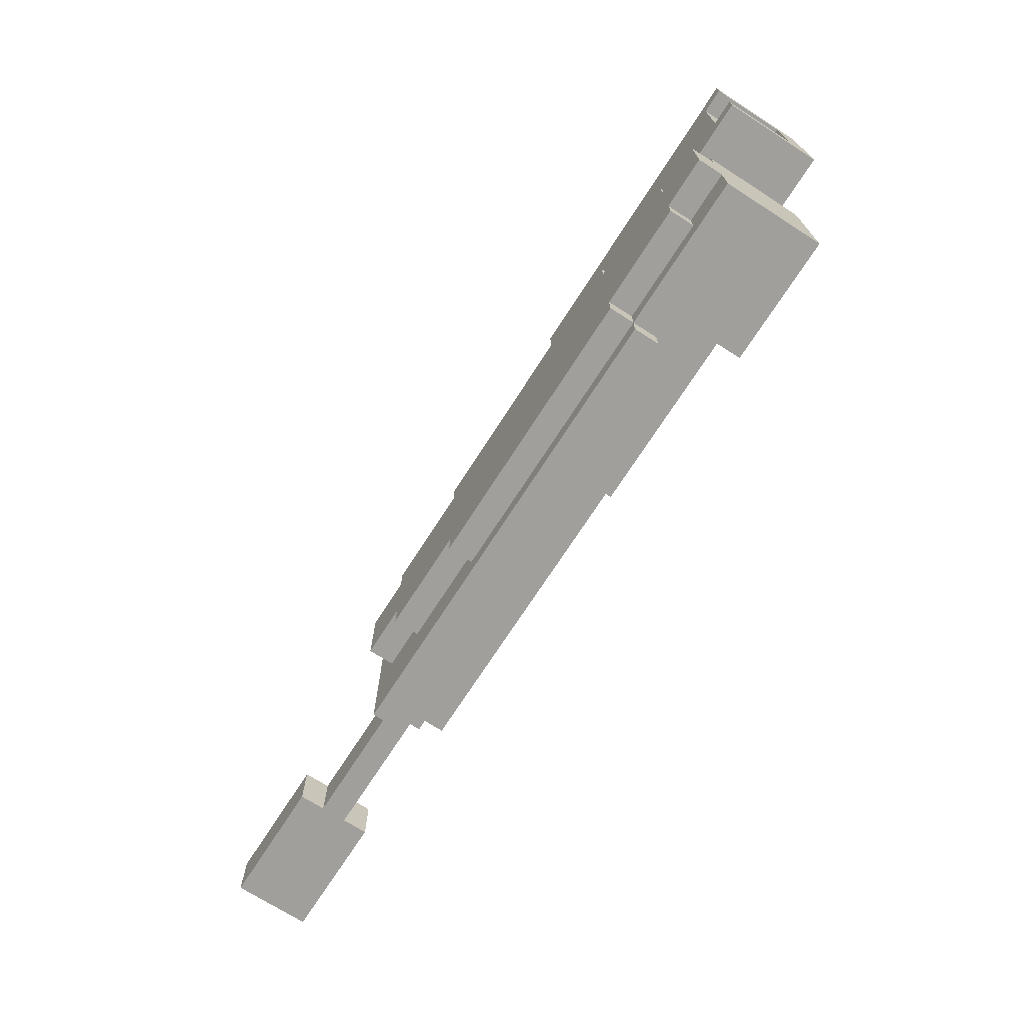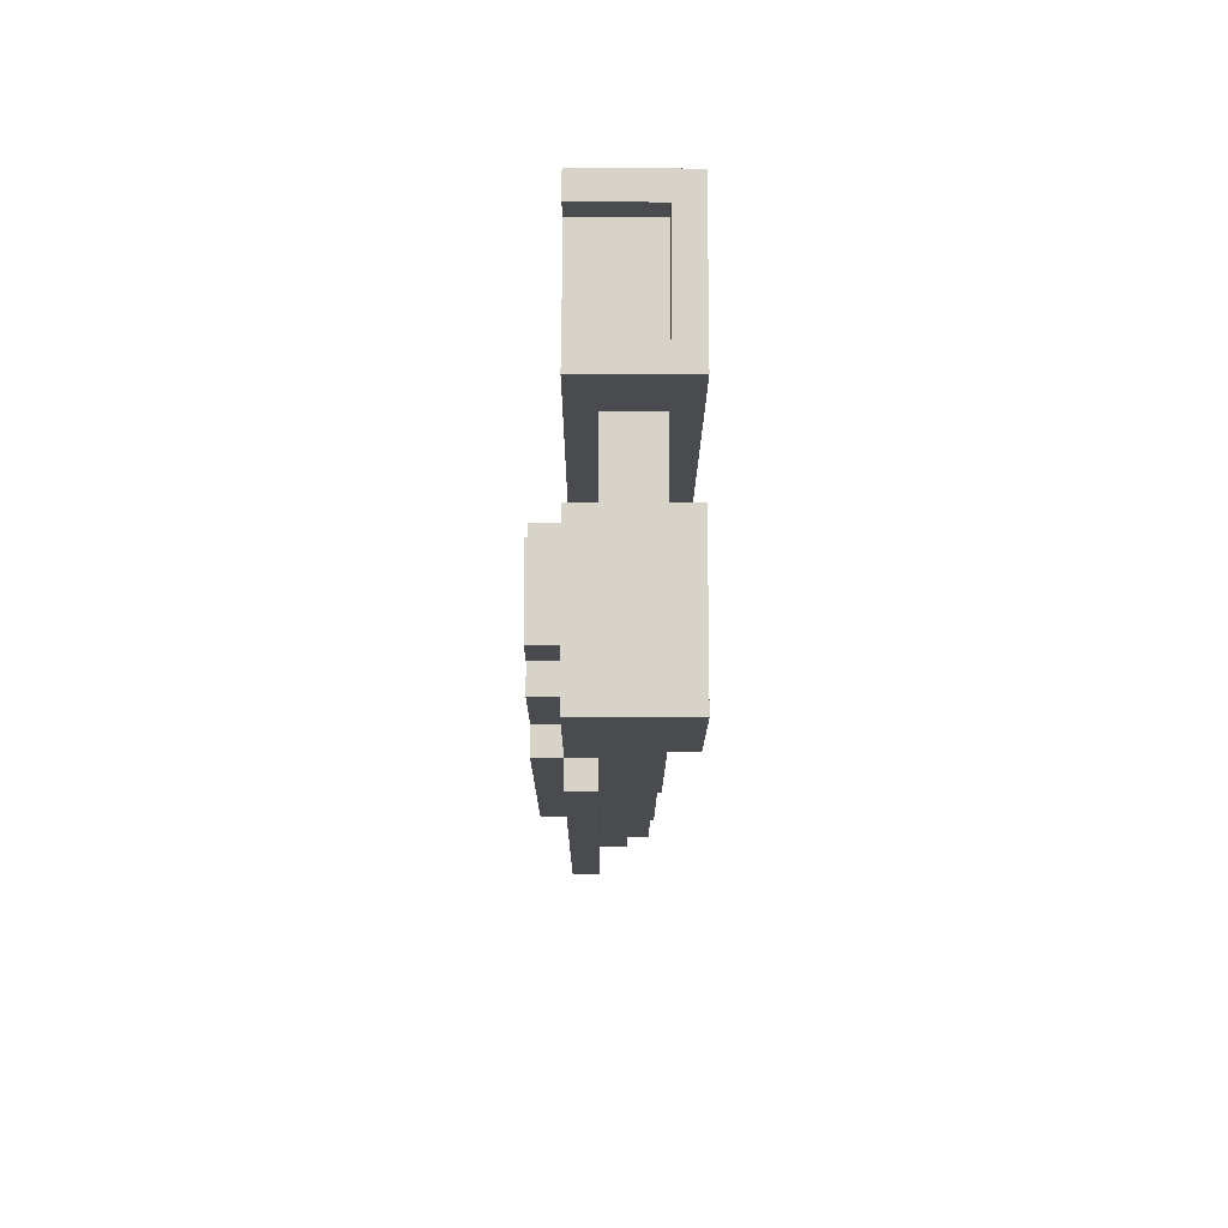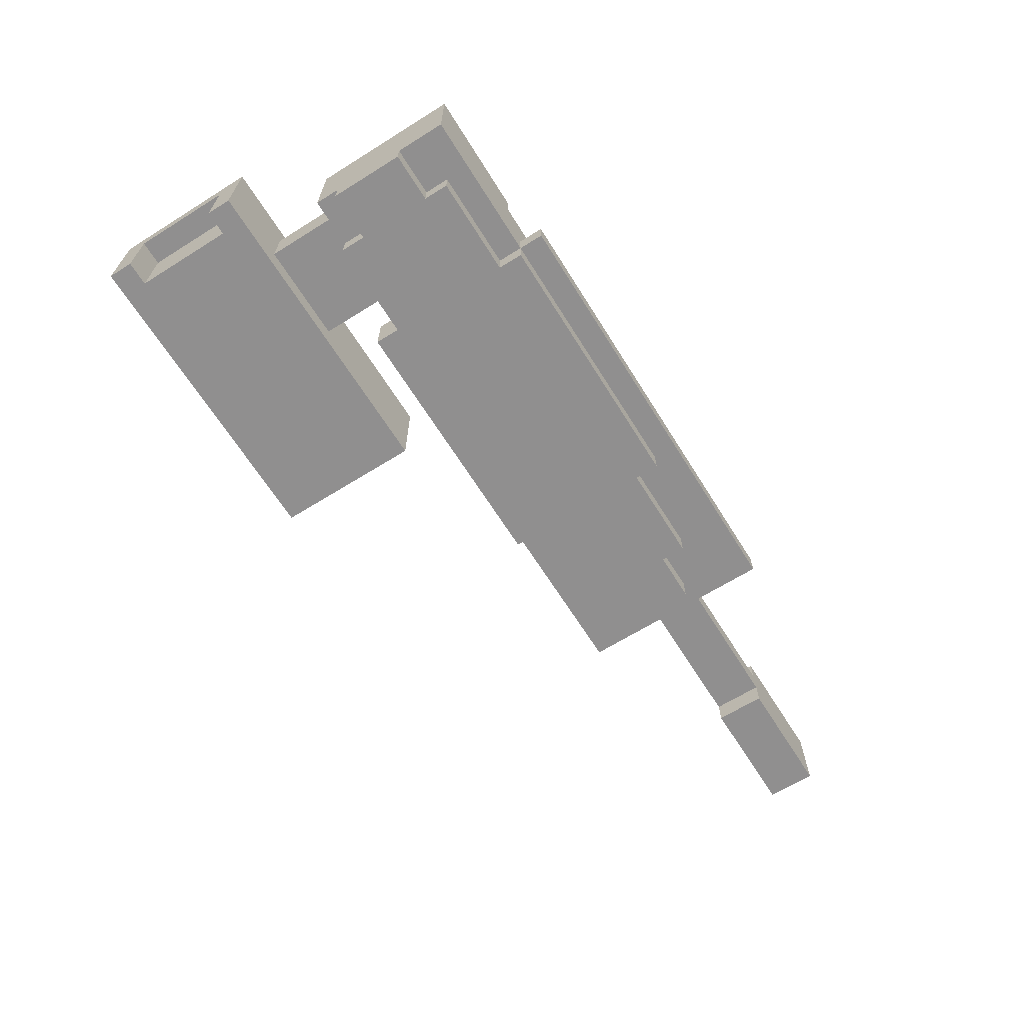
<metadata>
{"format":"obj","ext":"obj","renderer":"f3d","projection":"perspective","resolution":1024,"background":"white","views":[{"elev":-71.2,"azim":57.3,"up":"+Z"},{"elev":-14.1,"azim":89.8,"up":"+Z"},{"elev":-65.4,"azim":122.1,"up":"+Y"}]}
</metadata>
<code>
o
v -2 0.1 0.1
v -2 0.1 -0.1
v -2 0.4 0.1
v -2 0.4 -0.1
v -0.9 0.1 0.4
v -0.9 0.1 -0.4
v -0.9 0.2 0.4
v -0.9 0.2 0.3
v -0.9 0.2 0.1
v -0.9 0.2 -0.1
v -0.9 0.2 -0.3
v -0.9 0.2 -0.4
v -0.9 0.3 0.3
v -0.9 0.3 0.2
v -0.9 0.3 0.1
v -0.9 0.3 -0.1
v -0.9 0.3 -0.2
v -0.9 0.3 -0.3
v -0.9 0.4 0.2
v -0.9 0.4 -0.2
v -0.8 0 0.2
v -0.8 0 -0.1
v -0.8 0.1 0.2
v -0.8 0.1 -0.1
v -0.6 0 0.3
v -0.6 0 0.2
v -0.6 0 -0.1
v -0.6 0 -0.2
v -0.6 0.1 0.3
v -0.6 0.1 0.2
v -0.6 0.1 -0.1
v -0.6 0.1 -0.2
v -0.2 0 0.4
v -0.2 0 0.3
v -0.2 0 -0.2
v -0.2 0 -0.3
v -0.2 0.1 0.4
v -0.2 0.1 0.3
v -0.2 0.1 -0.2
v -0.2 0.1 -0.3
v 0.3 0.3 0.3
v 0.3 0.3 0.2
v 0.3 0.3 -0.2
v 0.3 0.3 -0.3
v 0.3 0.4 0.3
v 0.3 0.4 0.2
v 0.3 0.4 -0.2
v 0.3 0.4 -0.3
v 0.4 0.1 1.2
v 0.4 0.1 1.1
v 0.4 0.1 1
v 0.4 0.1 0.7
v 0.4 0.1 0.6
v 0.4 0.3 1.1
v 0.4 0.3 1
v 0.4 0.3 0.7
v 0.4 0.4 1.1
v 0.4 0.4 0.7
v 0.4 0.5 1.2
v 0.4 0.5 1.1
v 0.4 0.5 0.7
v 0.4 0.5 0.6
v 0.5 0.4 1.1
v 0.5 0.4 1
v 0.5 0.4 0.7
v 0.5 0.5 1.1
v 0.5 0.5 1
v 0.5 0.5 0.7
v 1 0.2 0.6
v 1 0.2 0.3
v 1 0.4 0.6
v 1 0.4 0.3
v 1 0.4 0.1
v 1 0.4 -0.1
v 1 0.4 -0.3
v 1 0.5 0.3
v 1 0.5 0.1
v 1 0.5 -0.1
v 1 0.5 -0.3
v 1.6 0.2 1.2
v 1.6 0.2 1.1
v 1.6 0.3 1.1
v 1.6 0.4 1.2
v 1.6 0.4 1.1
v -1.5 0.1 0.1
v -1.5 0.1 -0.1
v -1.5 0.2 0.1
v -1.5 0.2 -0.1
v -1.5 0.3 0.1
v -1.5 0.3 -0.1
v -1.5 0.4 0.1
v -1.5 0.4 -0.1
v 0.5 0.2 1.2
v 0.5 0.2 1.1
v 0.5 0.4 1.2
v 0.5 0.4 1.1
v 0.9 0 0.4
v 0.9 0 0.3
v 0.9 0 -0.2
v 0.9 0 -0.3
v 0.9 0.1 -0.2
v 0.9 0.1 -0.3
v 0.9 0.1 -0.4
v 0.9 0.2 0.4
v 0.9 0.2 0.3
v 0.9 0.2 -0.3
v 0.9 0.2 -0.4
v 1.3 0 0.3
v 1.3 0 0.2
v 1.3 0 -0.1
v 1.3 0 -0.2
v 1.3 0.1 0.3
v 1.3 0.1 0.2
v 1.3 0.1 -0.1
v 1.3 0.1 -0.2
v 1.4 0.2 0.6
v 1.4 0.2 0.3
v 1.4 0.4 0.6
v 1.4 0.4 0.3
v 1.5 0 0.2
v 1.5 0 0.1
v 1.5 0 -0.1
v 1.5 0.1 0.3
v 1.5 0.1 0.2
v 1.5 0.1 -0.1
v 1.5 0.1 -0.3
v 1.5 0.5 0.3
v 1.5 0.5 0.1
v 1.5 0.5 -0.1
v 1.5 0.5 -0.3
v 1.6 0.1 1.1
v 1.6 0.1 0.7
v 1.6 0.3 1.1
v 1.6 0.3 1
v 1.6 0.3 0.7
v 1.6 0.4 1.1
v 1.6 0.4 1
v 1.6 0.4 0.7
v 1.7 0.1 1.2
v 1.7 0.1 1.1
v 1.7 0.1 0.7
v 1.7 0.1 0.6
v 1.7 0.4 1.1
v 1.7 0.4 0.7
v 1.7 0.5 1.2
v 1.7 0.5 0.6
v 0.4 0.1 1.2
v 0.4 0.5 1.2
v 0.5 0.2 1.2
v 0.5 0.4 1.2
v 1.6 0.2 1.2
v 1.6 0.4 1.2
v 1.7 0.1 1.2
v 1.7 0.5 1.2
v 0.5 0.2 1.1
v 0.5 0.4 1.1
v 0.6 0.2 1.1
v 0.6 0.3 1.1
v 0.7 0.2 1.1
v 0.7 0.3 1.1
v 0.7 0.4 1.1
v 0.8 0.3 1.1
v 0.8 0.4 1.1
v 0.9 0.2 1.1
v 0.9 0.3 1.1
v 1 0.2 1.1
v 1 0.3 1.1
v 1 0.4 1.1
v 1.1 0.3 1.1
v 1.1 0.4 1.1
v 1.2 0.2 1.1
v 1.2 0.3 1.1
v 1.3 0.2 1.1
v 1.3 0.3 1.1
v 1.3 0.4 1.1
v 1.4 0.3 1.1
v 1.4 0.4 1.1
v 1.5 0.2 1.1
v 1.5 0.3 1.1
v 1.6 0.2 1.1
v 1.6 0.3 1.1
v 1.6 0.4 1.1
v 0.4 0.4 0.7
v 0.4 0.5 0.7
v 0.5 0.4 0.7
v 0.5 0.5 0.7
v 1.6 0.1 0.7
v 1.6 0.3 0.7
v 1.6 0.4 0.7
v 1.7 0.1 0.7
v 1.7 0.4 0.7
v -0.9 0.1 0.4
v -0.9 0.2 0.4
v -0.2 0 0.4
v -0.2 0.1 0.4
v 0.9 0 0.4
v 0.9 0.2 0.4
v -0.9 0.2 0.3
v -0.9 0.3 0.3
v -0.6 0 0.3
v -0.6 0.1 0.3
v -0.2 0 0.3
v -0.2 0.1 0.3
v 0.3 0.3 0.3
v 0.3 0.4 0.3
v 0.9 0 0.3
v 0.9 0.2 0.3
v 1 0.2 0.3
v 1 0.4 0.3
v 1 0.5 0.3
v 1.3 0 0.3
v 1.3 0.1 0.3
v 1.4 0.2 0.3
v 1.4 0.4 0.3
v 1.5 0.1 0.3
v 1.5 0.5 0.3
v -0.9 0.3 0.2
v -0.9 0.4 0.2
v -0.8 0 0.2
v -0.8 0.1 0.2
v -0.6 0 0.2
v -0.6 0.1 0.2
v 0.3 0.3 0.2
v 0.3 0.4 0.2
v 1.3 0 0.2
v 1.3 0.1 0.2
v 1.5 0 0.2
v 1.5 0.1 0.2
v -2 0.1 0.1
v -2 0.4 0.1
v -1.5 0.1 0.1
v -1.5 0.2 0.1
v -1.5 0.3 0.1
v -1.5 0.4 0.1
v -0.9 0.2 0.1
v -0.9 0.3 0.1
v 0.4 0.4 1.1
v 0.4 0.5 1.1
v 0.5 0.4 1.1
v 0.5 0.5 1.1
v 1.6 0.1 1.1
v 1.6 0.3 1.1
v 1.6 0.4 1.1
v 1.7 0.1 1.1
v 1.7 0.4 1.1
v 0.4 0.1 0.6
v 0.4 0.5 0.6
v 1 0.2 0.6
v 1 0.4 0.6
v 1.4 0.2 0.6
v 1.4 0.4 0.6
v 1.7 0.1 0.6
v 1.7 0.5 0.6
v -2 0.1 -0.1
v -2 0.4 -0.1
v -1.5 0.1 -0.1
v -1.5 0.2 -0.1
v -1.5 0.3 -0.1
v -1.5 0.4 -0.1
v -0.9 0.2 -0.1
v -0.9 0.3 -0.1
v -0.8 0 -0.1
v -0.8 0.1 -0.1
v -0.6 0 -0.1
v -0.6 0.1 -0.1
v 1.3 0 -0.1
v 1.3 0.1 -0.1
v 1.5 0 -0.1
v 1.5 0.1 -0.1
v -0.9 0.3 -0.2
v -0.9 0.4 -0.2
v -0.6 0 -0.2
v -0.6 0.1 -0.2
v -0.2 0 -0.2
v -0.2 0.1 -0.2
v 0.3 0.3 -0.2
v 0.3 0.4 -0.2
v 0.9 0 -0.2
v 0.9 0.1 -0.2
v 1.3 0 -0.2
v 1.3 0.1 -0.2
v -0.9 0.2 -0.3
v -0.9 0.3 -0.3
v -0.2 0 -0.3
v -0.2 0.1 -0.3
v 0.3 0.3 -0.3
v 0.3 0.4 -0.3
v 0.9 0 -0.3
v 0.9 0.1 -0.3
v 0.9 0.2 -0.3
v 1 0.4 -0.3
v 1 0.5 -0.3
v 1.5 0.1 -0.3
v 1.5 0.5 -0.3
v -0.9 0.1 -0.4
v -0.9 0.2 -0.4
v 0.9 0.1 -0.4
v 0.9 0.2 -0.4
v -0.2 0 0.4
v 0.9 0 0.4
v -0.6 0 0.3
v -0.2 0 0.3
v 0.9 0 0.3
v 1.3 0 0.3
v -0.8 0 0.2
v -0.6 0 0.2
v 1.3 0 0.2
v 1.5 0 0.2
v 1 0 0.1
v 1.5 0 0.1
v -0.8 0 -0.1
v -0.6 0 -0.1
v 1 0 -0.1
v 1.3 0 -0.1
v 1.5 0 -0.1
v -0.6 0 -0.2
v -0.2 0 -0.2
v 0.9 0 -0.2
v 1.3 0 -0.2
v -0.2 0 -0.3
v 0.9 0 -0.3
v 0.4 0.1 1.2
v 1.7 0.1 1.2
v 0.4 0.1 1.1
v 0.6 0.1 1.1
v 0.7 0.1 1.1
v 0.9 0.1 1.1
v 1 0.1 1.1
v 1.2 0.1 1.1
v 1.3 0.1 1.1
v 1.5 0.1 1.1
v 1.6 0.1 1.1
v 1.7 0.1 1.1
v 0.4 0.1 1
v 0.6 0.1 1
v 0.7 0.1 1
v 0.9 0.1 1
v 1 0.1 1
v 1.2 0.1 1
v 1.3 0.1 1
v 1.5 0.1 1
v 0.4 0.1 0.7
v 0.6 0.1 0.7
v 0.7 0.1 0.7
v 0.9 0.1 0.7
v 1 0.1 0.7
v 1.2 0.1 0.7
v 1.3 0.1 0.7
v 1.5 0.1 0.7
v 1.6 0.1 0.7
v 1.7 0.1 0.7
v 0.4 0.1 0.6
v 1.7 0.1 0.6
v -0.9 0.1 0.4
v -0.2 0.1 0.4
v -0.6 0.1 0.3
v -0.2 0.1 0.3
v 1.3 0.1 0.3
v 1.5 0.1 0.3
v -0.8 0.1 0.2
v -0.6 0.1 0.2
v 1.3 0.1 0.2
v 1.5 0.1 0.2
v -2 0.1 0.1
v -1.5 0.1 0.1
v -2 0.1 -0.1
v -1.5 0.1 -0.1
v -0.8 0.1 -0.1
v -0.6 0.1 -0.1
v 1.3 0.1 -0.1
v 1.5 0.1 -0.1
v -0.6 0.1 -0.2
v -0.2 0.1 -0.2
v 0.9 0.1 -0.2
v 1.3 0.1 -0.2
v -0.2 0.1 -0.3
v 0.9 0.1 -0.3
v 1.5 0.1 -0.3
v -0.9 0.1 -0.4
v 0.9 0.1 -0.4
v 1 0.2 0.6
v 1.4 0.2 0.6
v 1 0.2 0.3
v 1.4 0.2 0.3
v -1.5 0.2 0.1
v -0.9 0.2 0.1
v -1.5 0.2 -0.1
v -0.9 0.2 -0.1
v 0.5 0.4 1.2
v 1.6 0.4 1.2
v 0.5 0.4 1.1
v 0.7 0.4 1.1
v 0.8 0.4 1.1
v 1 0.4 1.1
v 1.1 0.4 1.1
v 1.3 0.4 1.1
v 1.4 0.4 1.1
v 1.6 0.4 1.1
v 1.7 0.4 1.1
v 1.6 0.4 1
v 1.6 0.4 0.7
v 1.7 0.4 0.7
v 0.5 0.2 1.2
v 1.6 0.2 1.2
v 0.5 0.2 1.1
v 0.6 0.2 1.1
v 0.7 0.2 1.1
v 0.9 0.2 1.1
v 1 0.2 1.1
v 1.2 0.2 1.1
v 1.3 0.2 1.1
v 1.5 0.2 1.1
v 1.6 0.2 1.1
v -0.9 0.2 0.4
v 0.9 0.2 0.4
v -0.9 0.2 0.3
v 0.9 0.2 0.3
v -0.9 0.2 -0.3
v 0.9 0.2 -0.3
v -0.9 0.2 -0.4
v 0.9 0.2 -0.4
v -0.9 0.3 0.3
v 0.3 0.3 0.3
v -0.9 0.3 0.2
v 0.3 0.3 0.2
v -1.5 0.3 0.1
v -0.9 0.3 0.1
v -1.5 0.3 -0.1
v -0.9 0.3 -0.1
v -0.9 0.3 -0.2
v 0.3 0.3 -0.2
v -0.9 0.3 -0.3
v 0.3 0.3 -0.3
v 0.4 0.4 1.1
v 0.5 0.4 1.1
v 0.5 0.4 1
v 0.4 0.4 0.7
v 0.5 0.4 0.7
v 1 0.4 0.6
v 1.4 0.4 0.6
v 0.3 0.4 0.3
v 1 0.4 0.3
v 1.4 0.4 0.3
v -0.9 0.4 0.2
v 0.3 0.4 0.2
v 0.6 0.4 0.2
v 0.8 0.4 0.2
v -2 0.4 0.1
v -1.5 0.4 0.1
v 0.8 0.4 0.1
v 1 0.4 0.1
v -2 0.4 -0.1
v -1.5 0.4 -0.1
v 0.8 0.4 -0.1
v 1 0.4 -0.1
v -0.9 0.4 -0.2
v 0.3 0.4 -0.2
v 0.6 0.4 -0.2
v 0.8 0.4 -0.2
v 0.3 0.4 -0.3
v 1 0.4 -0.3
v 0.4 0.5 1.2
v 1.7 0.5 1.2
v 0.4 0.5 1.1
v 0.5 0.5 1.1
v 0.7 0.5 1.1
v 0.8 0.5 1.1
v 1 0.5 1.1
v 1.1 0.5 1.1
v 1.3 0.5 1.1
v 1.4 0.5 1.1
v 1.6 0.5 1.1
v 0.5 0.5 1
v 0.7 0.5 1
v 0.8 0.5 1
v 1 0.5 1
v 1.1 0.5 1
v 1.3 0.5 1
v 1.4 0.5 1
v 1.6 0.5 1
v 0.4 0.5 0.7
v 0.5 0.5 0.7
v 0.7 0.5 0.7
v 0.8 0.5 0.7
v 1 0.5 0.7
v 1.1 0.5 0.7
v 1.3 0.5 0.7
v 1.4 0.5 0.7
v 1.6 0.5 0.7
v 0.4 0.5 0.6
v 1.7 0.5 0.6
v 1 0.5 0.3
v 1.5 0.5 0.3
v 1 0.5 0.1
v 1.5 0.5 0.1
v 1 0.5 -0.1
v 1.5 0.5 -0.1
v 1 0.5 -0.3
v 1.5 0.5 -0.3
f 3 2 1
f 4 2 3
f 7 6 5
f 8 6 7
f 9 6 8
f 10 6 9
f 11 6 10
f 12 6 11
f 13 9 8
f 14 9 13
f 15 9 14
f 16 11 10
f 17 11 16
f 18 11 17
f 19 15 14
f 19 17 16
f 19 16 15
f 20 17 19
f 23 22 21
f 24 22 23
f 29 26 25
f 30 26 29
f 31 28 27
f 32 28 31
f 37 34 33
f 38 34 37
f 39 36 35
f 40 36 39
f 45 42 41
f 46 42 45
f 47 44 43
f 48 44 47
f 54 50 49
f 54 51 50
f 55 52 51
f 55 51 54
f 56 53 52
f 56 52 55
f 57 55 54
f 57 54 49
f 57 56 55
f 58 53 56
f 58 56 57
f 59 57 49
f 60 57 59
f 61 53 58
f 62 53 61
f 66 64 63
f 67 65 64
f 67 64 66
f 68 65 67
f 71 70 69
f 72 70 71
f 76 73 72
f 77 74 73
f 77 73 76
f 78 75 74
f 78 74 77
f 79 75 78
f 82 81 80
f 83 82 80
f 84 82 83
f 85 86 87
f 87 86 88
f 89 90 91
f 91 90 92
f 93 94 95
f 95 94 96
f 99 100 101
f 101 100 102
f 97 98 104
f 104 98 105
f 102 103 106
f 106 103 107
f 108 109 112
f 112 109 113
f 110 111 114
f 114 111 115
f 116 117 118
f 118 117 119
f 120 121 124
f 121 122 125
f 123 124 127
f 124 121 128
f 127 124 128
f 121 125 128
f 125 126 129
f 128 125 129
f 129 126 130
f 131 132 133
f 133 132 134
f 134 132 135
f 133 134 136
f 134 135 137
f 136 134 137
f 137 135 138
f 139 140 143
f 141 142 144
f 139 143 145
f 143 144 145
f 144 142 146
f 145 144 146
f 149 148 147
f 150 148 149
f 151 149 147
f 152 148 150
f 153 151 147
f 153 152 151
f 154 148 152
f 154 152 153
f 157 156 155
f 158 156 157
f 159 158 157
f 160 156 158
f 160 158 159
f 161 156 160
f 162 160 159
f 162 161 160
f 163 161 162
f 164 162 159
f 164 163 162
f 165 163 164
f 166 165 164
f 167 163 165
f 167 165 166
f 168 163 167
f 169 167 166
f 169 168 167
f 170 168 169
f 171 169 166
f 171 170 169
f 172 170 171
f 173 172 171
f 174 170 172
f 174 172 173
f 175 170 174
f 176 174 173
f 176 175 174
f 177 175 176
f 178 176 173
f 178 177 176
f 179 177 178
f 180 179 178
f 181 177 179
f 181 179 180
f 182 177 181
f 185 184 183
f 186 184 185
f 190 188 187
f 190 189 188
f 191 189 190
f 195 193 192
f 196 195 194
f 197 193 195
f 197 195 196
f 202 201 200
f 203 201 202
f 204 199 198
f 207 204 198
f 207 205 204
f 208 205 207
f 208 207 206
f 209 205 208
f 211 208 206
f 212 208 211
f 213 208 212
f 214 210 209
f 215 213 212
f 215 214 213
f 216 210 214
f 216 214 215
f 221 220 219
f 222 220 221
f 223 218 217
f 224 218 223
f 227 226 225
f 228 226 227
f 231 230 229
f 232 230 231
f 233 230 232
f 234 230 233
f 235 233 232
f 236 233 235
f 237 238 239
f 239 238 240
f 241 242 244
f 242 243 244
f 244 243 245
f 246 247 248
f 248 247 249
f 246 248 250
f 249 247 251
f 246 250 252
f 250 251 252
f 251 247 253
f 252 251 253
f 254 255 256
f 256 255 257
f 257 255 258
f 258 255 259
f 257 258 260
f 260 258 261
f 262 263 264
f 264 263 265
f 266 267 268
f 268 267 269
f 272 273 274
f 274 273 275
f 270 271 276
f 276 271 277
f 278 279 280
f 280 279 281
f 282 283 286
f 284 285 288
f 288 285 289
f 286 287 290
f 282 286 290
f 289 290 291
f 290 287 291
f 289 291 293
f 291 292 293
f 293 292 294
f 295 296 297
f 297 296 298
f 302 300 299
f 303 300 302
f 306 302 301
f 306 304 303
f 306 303 302
f 307 304 306
f 309 306 305
f 309 308 307
f 309 307 306
f 310 308 309
f 311 309 305
f 312 309 311
f 313 310 309
f 313 309 312
f 314 310 313
f 315 310 314
f 316 313 312
f 316 314 313
f 317 314 316
f 318 314 317
f 319 314 318
f 320 318 317
f 321 318 320
f 324 323 322
f 325 323 324
f 326 323 325
f 327 323 326
f 328 323 327
f 329 323 328
f 330 323 329
f 331 323 330
f 332 323 331
f 333 323 332
f 334 325 324
f 335 326 325
f 335 325 334
f 336 327 326
f 336 326 335
f 337 328 327
f 337 327 336
f 338 329 328
f 338 328 337
f 339 330 329
f 339 329 338
f 340 331 330
f 340 330 339
f 341 332 331
f 341 331 340
f 342 335 334
f 343 336 335
f 343 335 342
f 344 337 336
f 344 336 343
f 345 338 337
f 345 337 344
f 346 339 338
f 346 338 345
f 347 340 339
f 347 339 346
f 348 341 340
f 348 340 347
f 349 332 341
f 349 341 348
f 350 332 349
f 352 348 347
f 352 351 350
f 352 350 349
f 352 349 348
f 352 347 346
f 352 346 345
f 352 345 344
f 352 344 343
f 352 343 342
f 353 351 352
f 356 355 354
f 357 355 356
f 360 356 354
f 361 356 360
f 362 359 358
f 363 359 362
f 366 365 364
f 367 365 366
f 368 360 354
f 372 369 368
f 375 371 370
f 376 373 372
f 377 375 374
f 378 371 375
f 378 375 377
f 379 376 372
f 379 368 354
f 379 372 368
f 379 377 376
f 380 377 379
f 383 382 381
f 384 382 383
f 387 386 385
f 388 386 387
f 391 390 389
f 392 390 391
f 393 390 392
f 394 390 393
f 395 390 394
f 396 390 395
f 397 390 396
f 398 390 397
f 400 399 398
f 401 399 400
f 402 399 401
f 403 404 405
f 405 404 406
f 406 404 407
f 407 404 408
f 408 404 409
f 409 404 410
f 410 404 411
f 411 404 412
f 412 404 413
f 414 415 416
f 416 415 417
f 418 419 420
f 420 419 421
f 422 423 424
f 424 423 425
f 426 427 428
f 428 427 429
f 430 431 432
f 432 431 433
f 434 435 436
f 434 436 437
f 437 436 438
f 439 440 442
f 442 440 443
f 441 442 445
f 445 442 446
f 446 442 447
f 446 447 450
f 447 442 450
f 450 442 451
f 448 449 452
f 452 449 453
f 446 450 454
f 450 451 454
f 454 451 455
f 444 445 456
f 445 446 456
f 456 446 457
f 446 454 458
f 457 446 458
f 454 455 459
f 458 454 459
f 457 458 460
f 458 459 460
f 459 455 461
f 460 459 461
f 462 463 464
f 464 463 465
f 465 463 466
f 466 463 467
f 467 463 468
f 468 463 469
f 469 463 470
f 470 463 471
f 471 463 472
f 465 466 473
f 466 467 474
f 473 466 474
f 467 468 475
f 474 467 475
f 468 469 476
f 475 468 476
f 469 470 477
f 476 469 477
f 470 471 478
f 477 470 478
f 471 472 479
f 478 471 479
f 472 463 480
f 479 472 480
f 473 474 482
f 474 475 483
f 482 474 483
f 475 476 484
f 483 475 484
f 476 477 485
f 484 476 485
f 477 478 486
f 485 477 486
f 478 479 487
f 486 478 487
f 479 480 488
f 487 479 488
f 480 463 489
f 488 480 489
f 485 486 490
f 484 485 490
f 488 489 490
f 487 488 490
f 486 487 490
f 483 484 490
f 482 483 490
f 481 482 490
f 489 463 491
f 490 489 491
f 492 493 494
f 494 493 495
f 494 495 496
f 496 495 497
f 496 497 498
f 498 497 499

</code>
